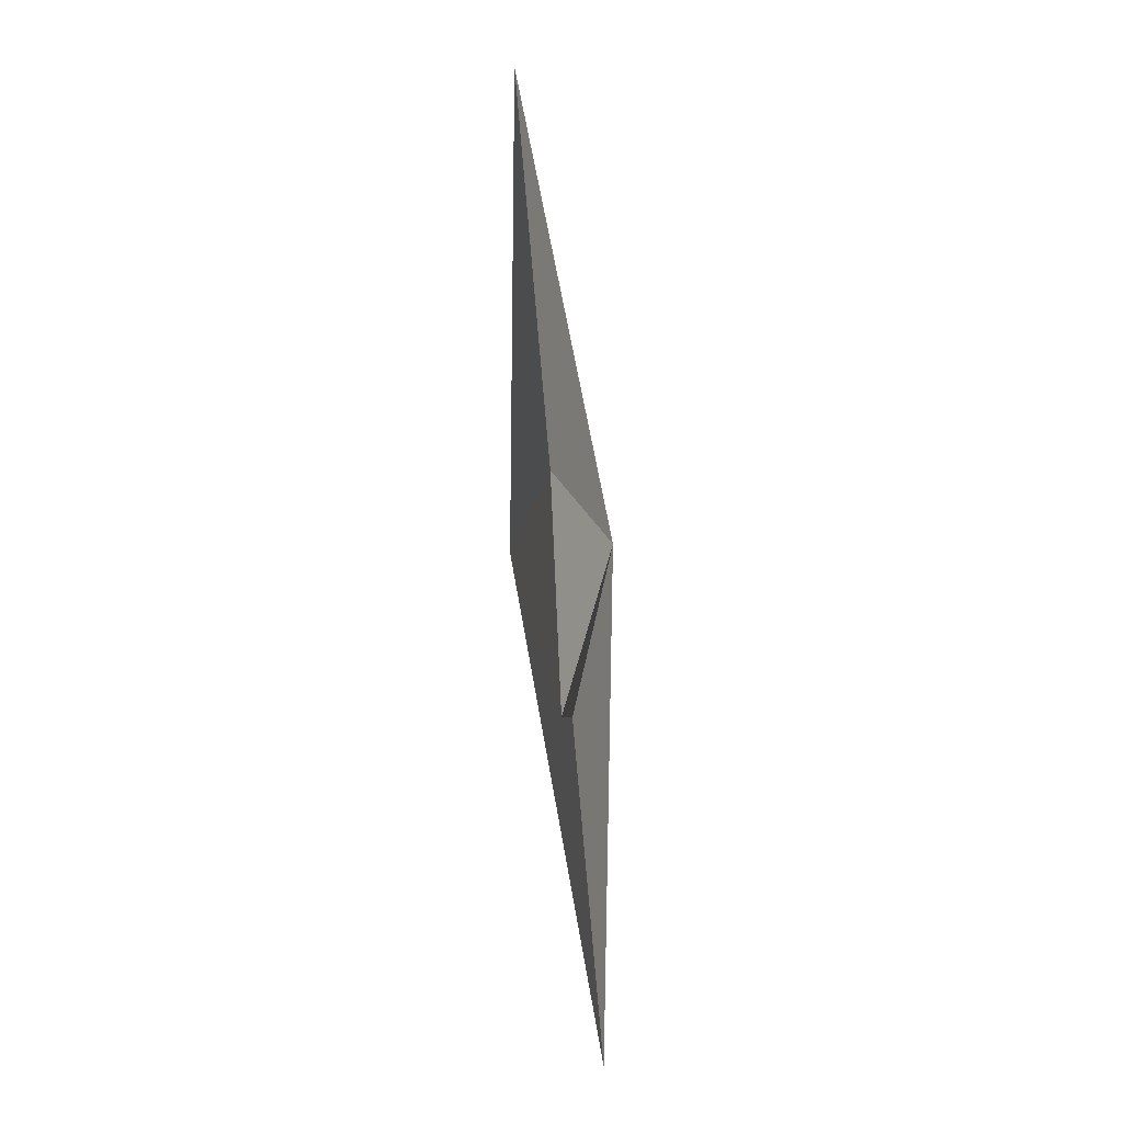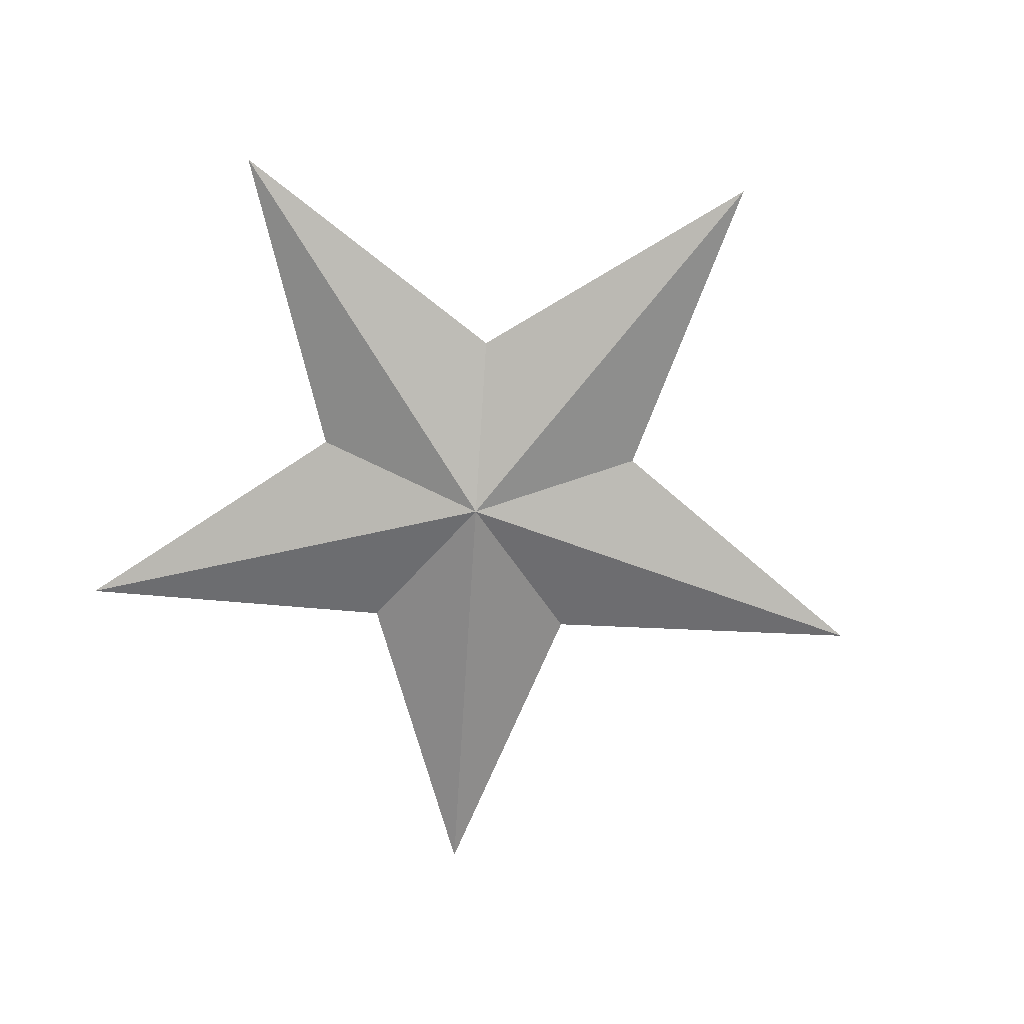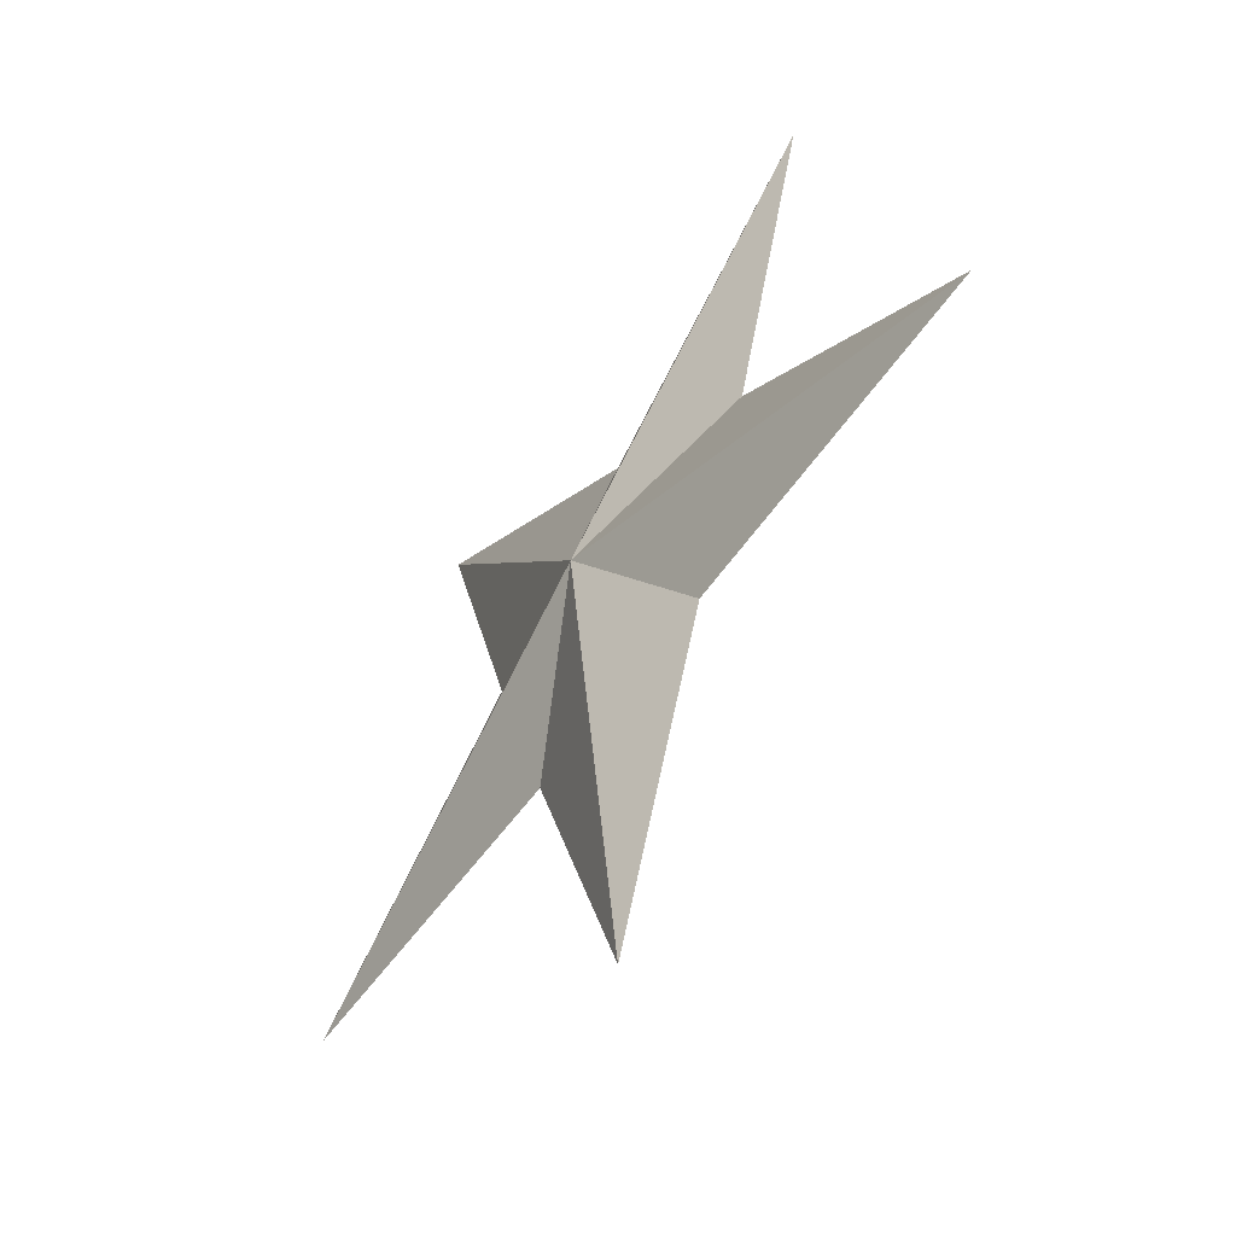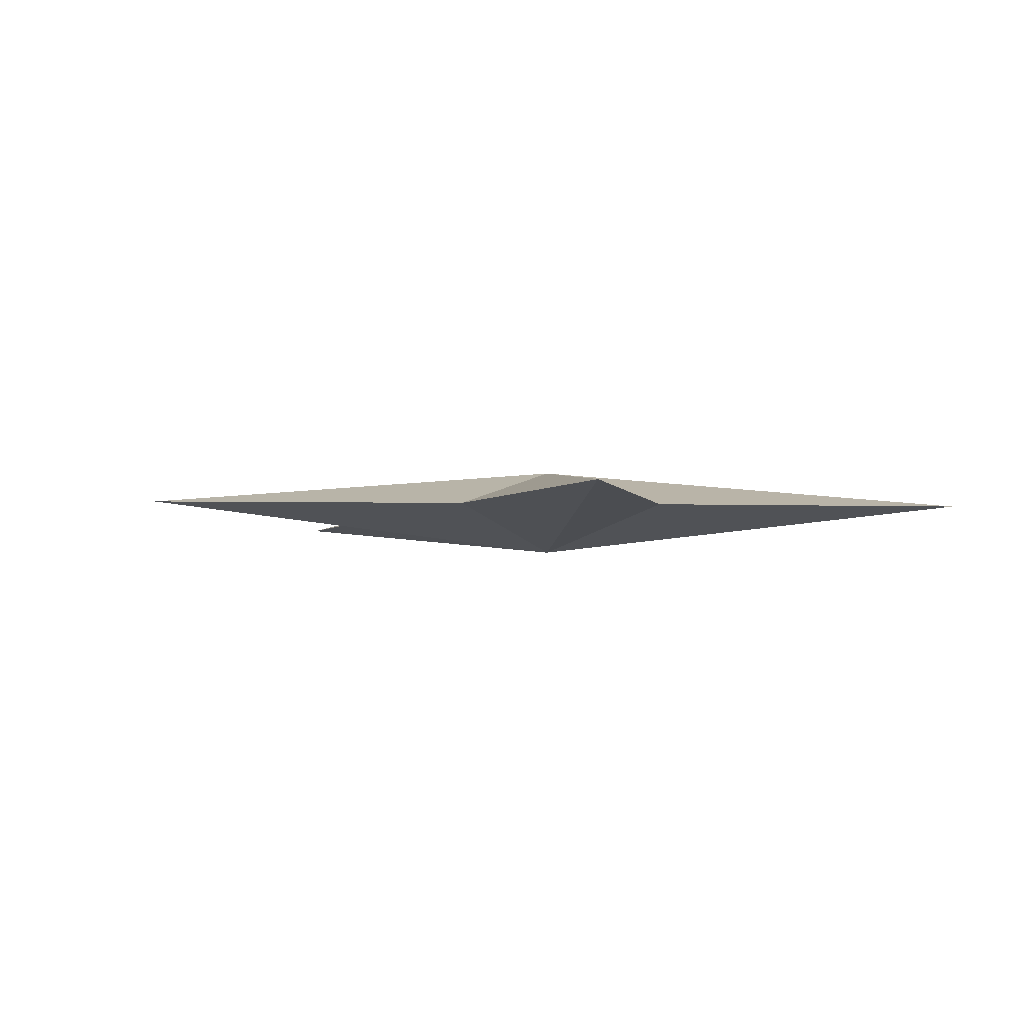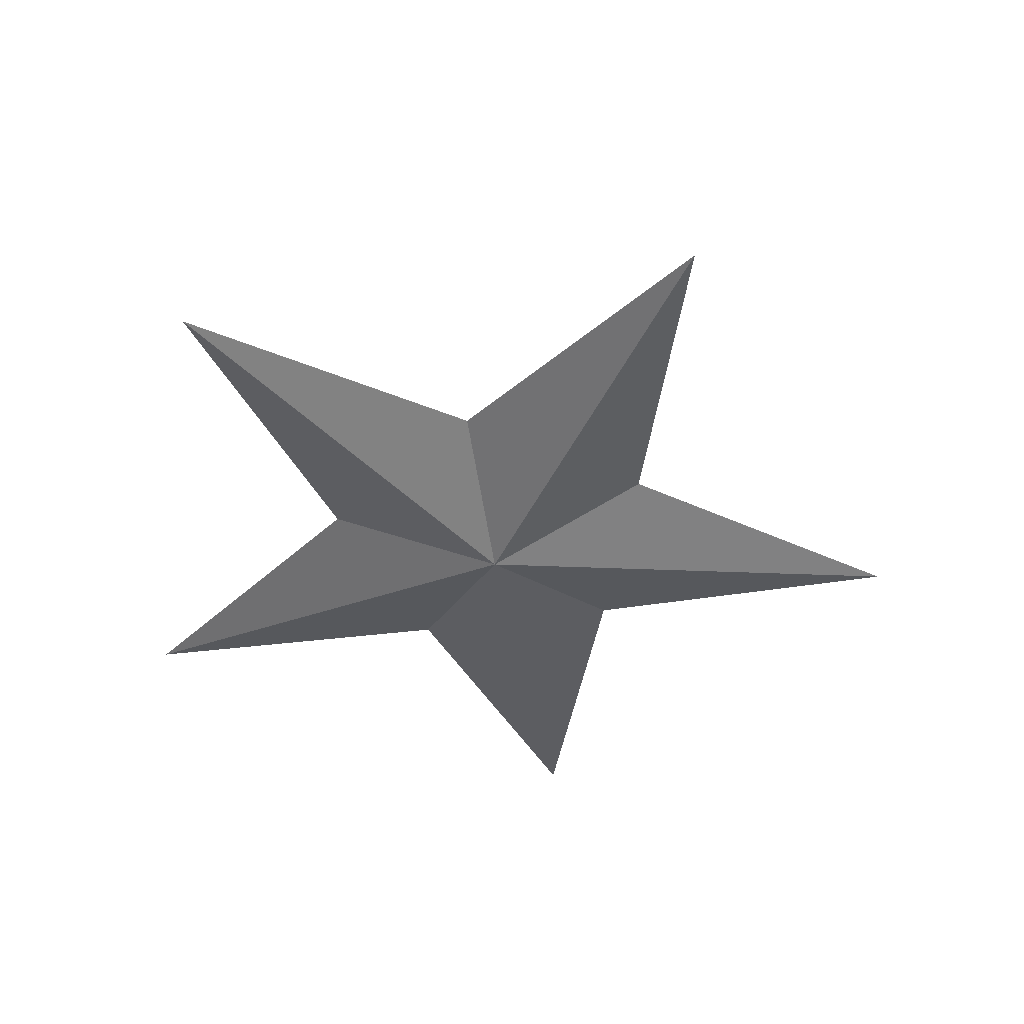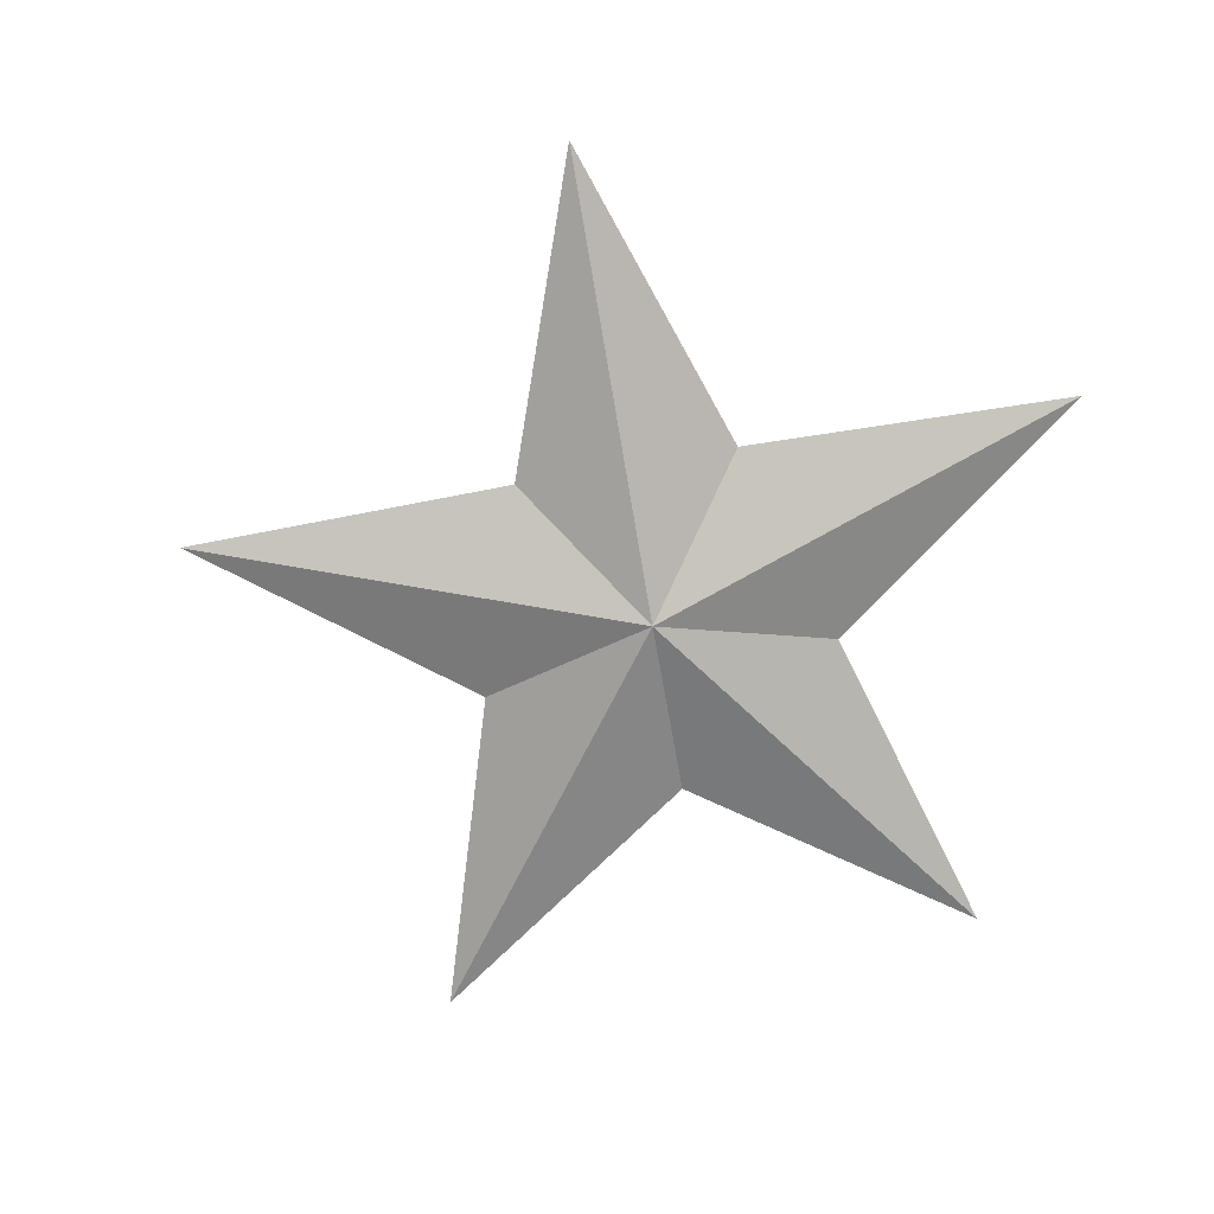
<metadata>
{"format":"obj","ext":"obj","renderer":"f3d","projection":"perspective","resolution":1024,"background":"white","views":[{"elev":-74.3,"azim":94.9,"up":"+Z"},{"elev":-71.1,"azim":68.3,"up":"+Y"},{"elev":-55.6,"azim":55.7,"up":"+Z"},{"elev":-4.0,"azim":-113.0,"up":"+Y"},{"elev":-44.9,"azim":153.3,"up":"+Y"},{"elev":-74.1,"azim":-98.2,"up":"+Y"}]}
</metadata>
<code>
o Círculo
v 0 0 -1
v -0.2351 0 -0.3236
v -0.9511 0 -0.309
v -0.3804 0 0.1236
v -0.5878 0 0.809
v 0 0 0.4
v 0.5878 0 0.809
v 0.3804 0 0.1236
v 0.9511 0 -0.309
v 0.2351 0 -0.3236
v 0 0.1 0
v 0 0 -1
v -0.2351 0 -0.3236
v -0.9511 0 -0.309
v -0.3804 0 0.1236
v -0.5878 0 0.809
v 0 0 0.4
v 0.5878 0 0.809
v 0.3804 0 0.1236
v 0.9511 0 -0.309
v 0.2351 0 -0.3236
v 0.2351 0 -0.3236
v 0.9511 0 -0.309
v 0.3804 0 0.1236
v 0.5878 0 0.809
v -0.5878 0 0.809
v -0.3804 0 0.1236
v -0.9511 0 -0.309
v -0.2351 0 -0.3236
v 0.2351 0 -0.3236
v 0.9511 0 -0.309
v 0.3804 0 0.1236
v 0.5878 0 0.809
v -0.5878 0 0.809
v -0.3804 0 0.1236
v -0.9511 0 -0.309
v -0.2351 0 -0.3236
v 0 -0.1 0
f 2 3 11
f 3 4 11
f 4 5 11
f 5 6 11
f 6 7 11
f 7 8 11
f 8 9 11
f 9 10 11
f 10 1 11
f 1 2 11
f 7 6 17 18
f 4 3 14 15
f 1 10 21 12
f 8 7 18 19
f 5 4 15 16
f 2 1 12 13
f 9 8 19 20
f 6 5 16 17
f 3 2 13 14
f 10 9 20 21
f 22 11 23
f 23 11 24
f 24 11 25
f 25 11 6
f 6 11 26
f 26 11 27
f 27 11 28
f 28 11 29
f 29 11 1
f 1 11 22
f 26 34 17 6
f 24 32 31 23
f 1 12 37 29
f 27 35 34 26
f 25 33 32 24
f 22 30 12 1
f 28 36 35 27
f 6 17 33 25
f 23 31 30 22
f 29 37 36 28
f 2 38 3
f 3 38 4
f 4 38 5
f 5 38 6
f 6 38 7
f 7 38 8
f 8 38 9
f 9 38 10
f 10 38 1
f 1 38 2
f 22 23 38
f 23 24 38
f 24 25 38
f 25 6 38
f 6 26 38
f 26 27 38
f 27 28 38
f 28 29 38
f 29 1 38
f 1 22 38

</code>
